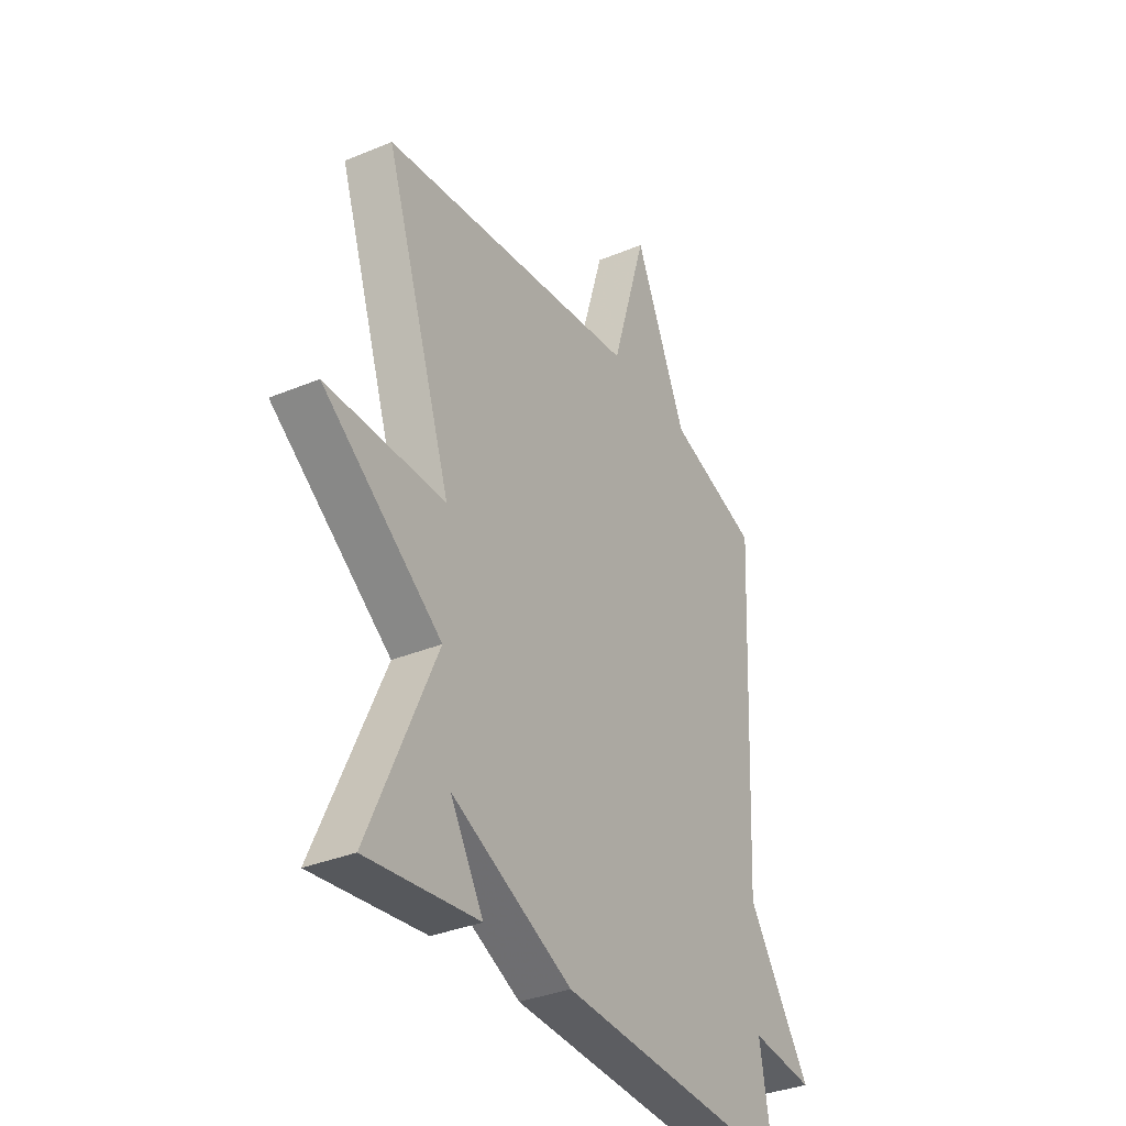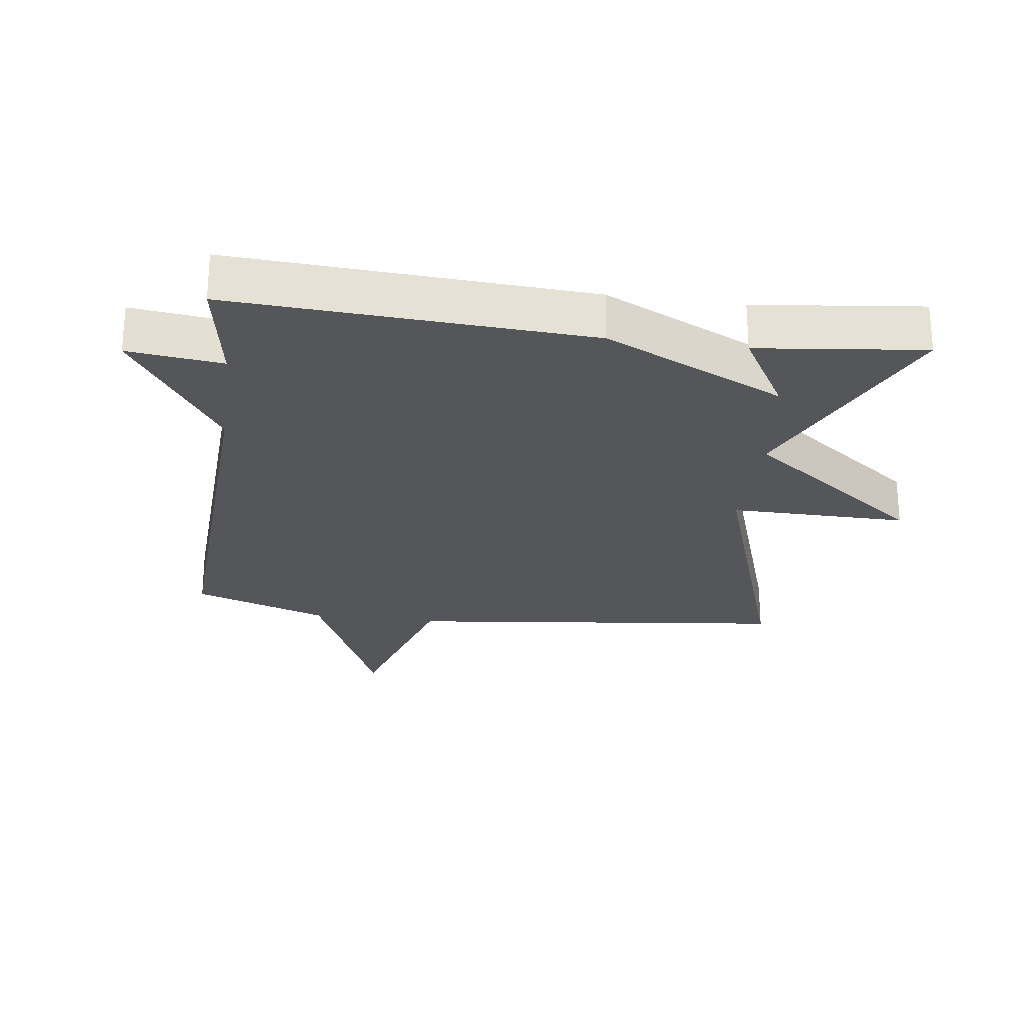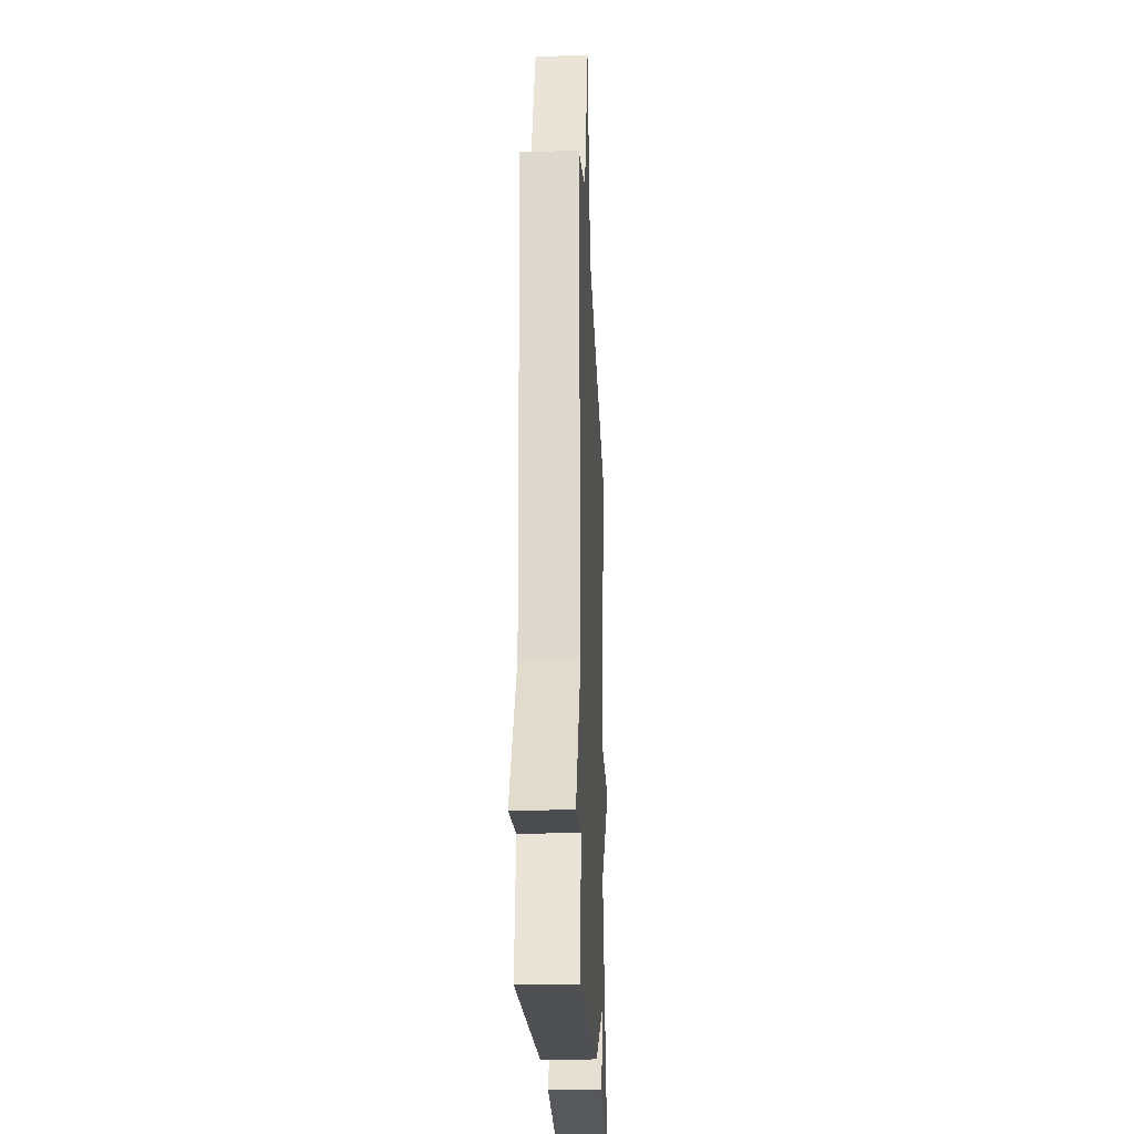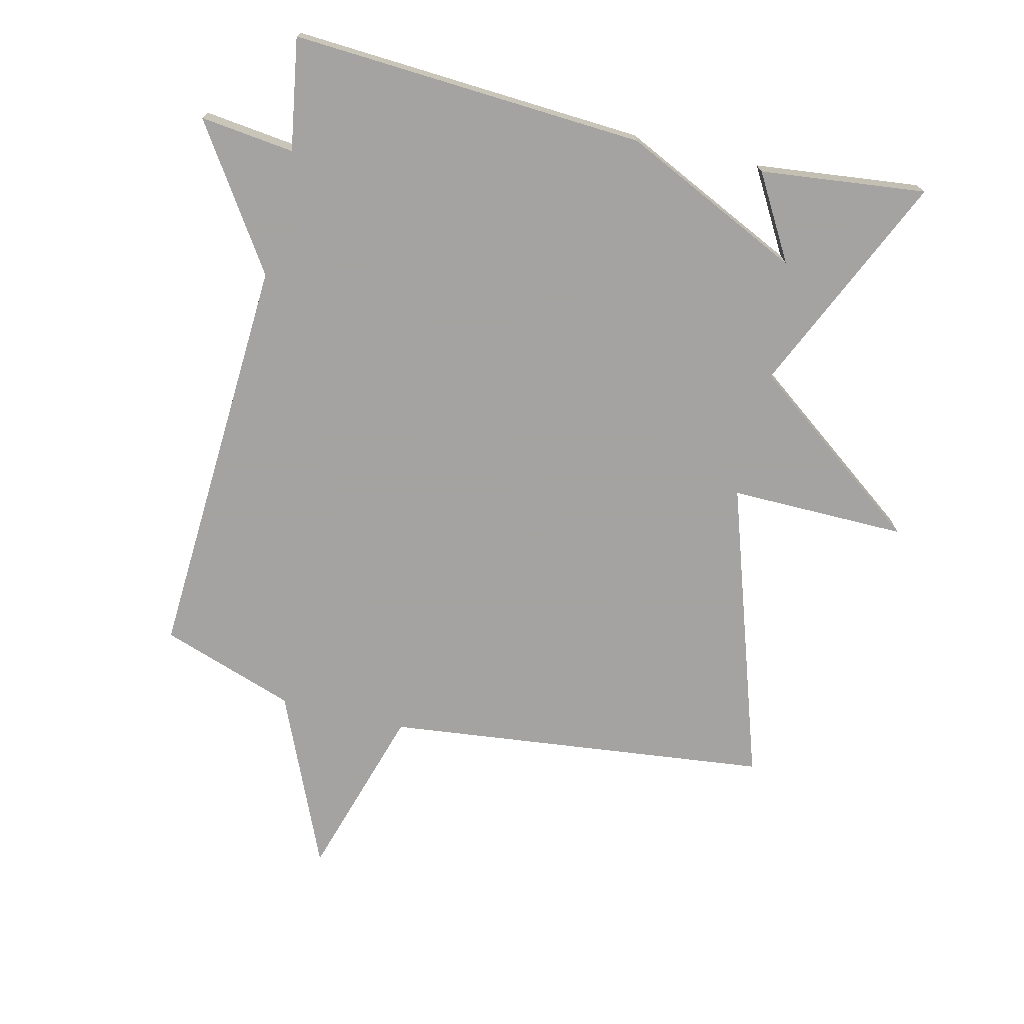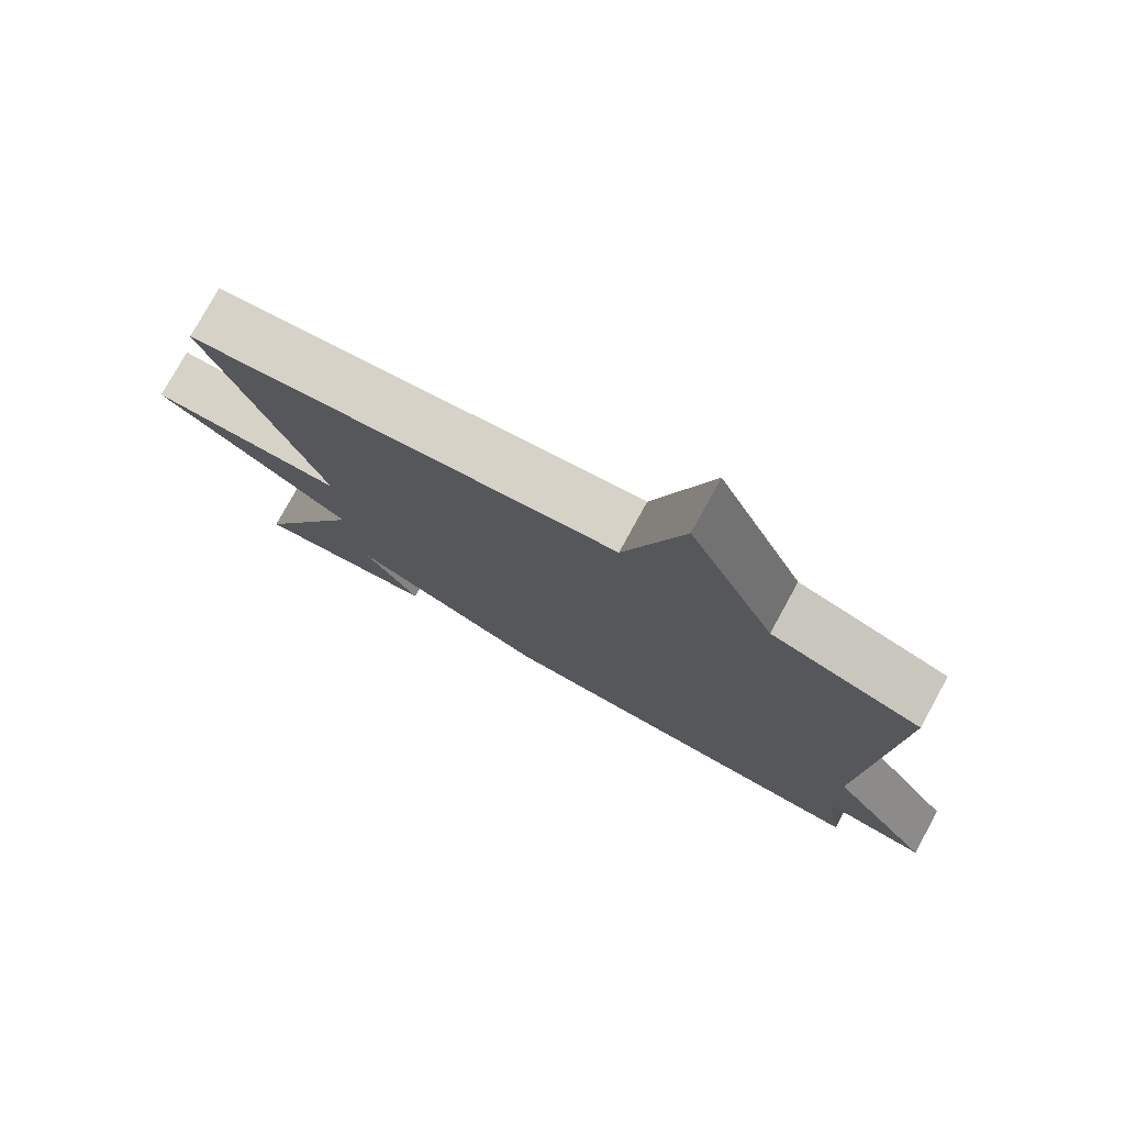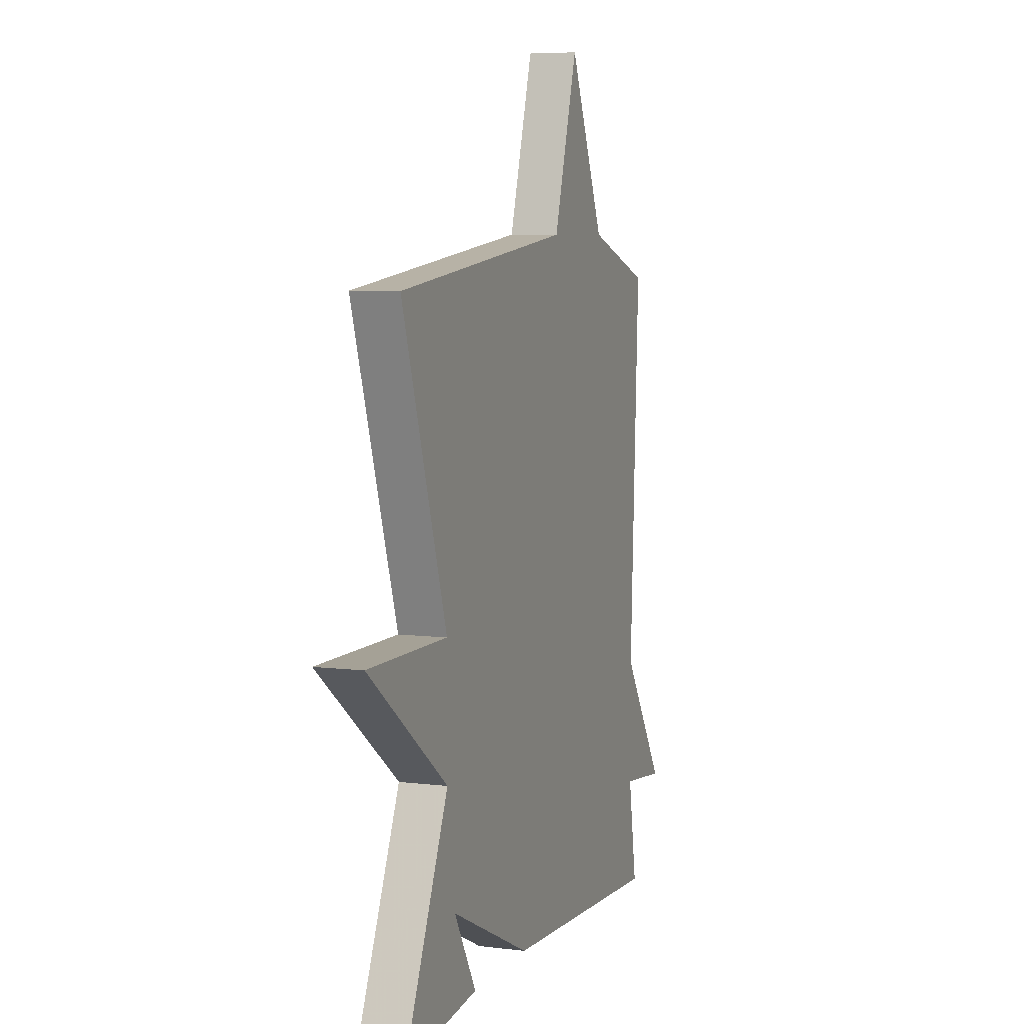
<metadata>
{"format":"obj","ext":"obj","renderer":"f3d","projection":"perspective","resolution":1024,"background":"white","views":[{"elev":-34.1,"azim":-60.6,"up":"+Z"},{"elev":-25.5,"azim":172.2,"up":"+Y"},{"elev":-21.7,"azim":92.4,"up":"+Z"},{"elev":-73.1,"azim":166.3,"up":"+Y"},{"elev":77.6,"azim":28.8,"up":"+Z"},{"elev":6.5,"azim":-69.9,"up":"+Z"}]}
</metadata>
<code>
v -0.5 0.07 0.5
v 0.093 0.07 0.57
v 0.174 0.07 0.839
v 0.293 0.07 0.57
v 0.5 0.07 0.5
v 0.471 0.07 -0.128
v 0.616 0.07 -0.345
v 0.471 0.07 -0.328
v 0.5 0.07 -0.5
v -0.045 0.07 -0.47
v -0.321 0.07 -0.34
v -0.245 0.07 -0.47
v -0.5 0.07 -0.5
v -0.347 0.07 -0.159
v -0.619 0.07 0.043
v -0.347 0.07 0.041
v -0.5 0 0.5
v 0.093 0 0.57
v 0.174 0 0.839
v 0.293 0 0.57
v 0.5 0 0.5
v 0.471 0 -0.128
v 0.616 0 -0.345
v 0.471 0 -0.328
v 0.5 0 -0.5
v -0.045 0 -0.47
v -0.321 0 -0.34
v -0.245 0 -0.47
v -0.5 0 -0.5
v -0.347 0 -0.159
v -0.619 0 0.043
v -0.347 0 0.041
f 14 15 16
f 11 12 13
f 11 13 14
f 11 14 16
f 10 11 16
f 9 10 16
f 8 9 16
f 8 16 1
f 7 8 1
f 6 7 1
f 2 3 4
f 4 5 6
f 2 4 6
f 1 2 6
f 32 31 30
f 29 28 27
f 30 29 27
f 32 30 27
f 32 27 26
f 32 26 25
f 32 25 24
f 17 32 24
f 17 24 23
f 17 23 22
f 20 19 18
f 22 21 20
f 22 20 18
f 22 18 17
f 1 17 18 2
f 2 18 19 3
f 3 19 20 4
f 4 20 21 5
f 5 21 22 6
f 6 22 23 7
f 7 23 24 8
f 8 24 25 9
f 9 25 26 10
f 10 26 27 11
f 11 27 28 12
f 12 28 29 13
f 13 29 30 14
f 14 30 31 15
f 15 31 32 16
f 16 32 17 1

</code>
